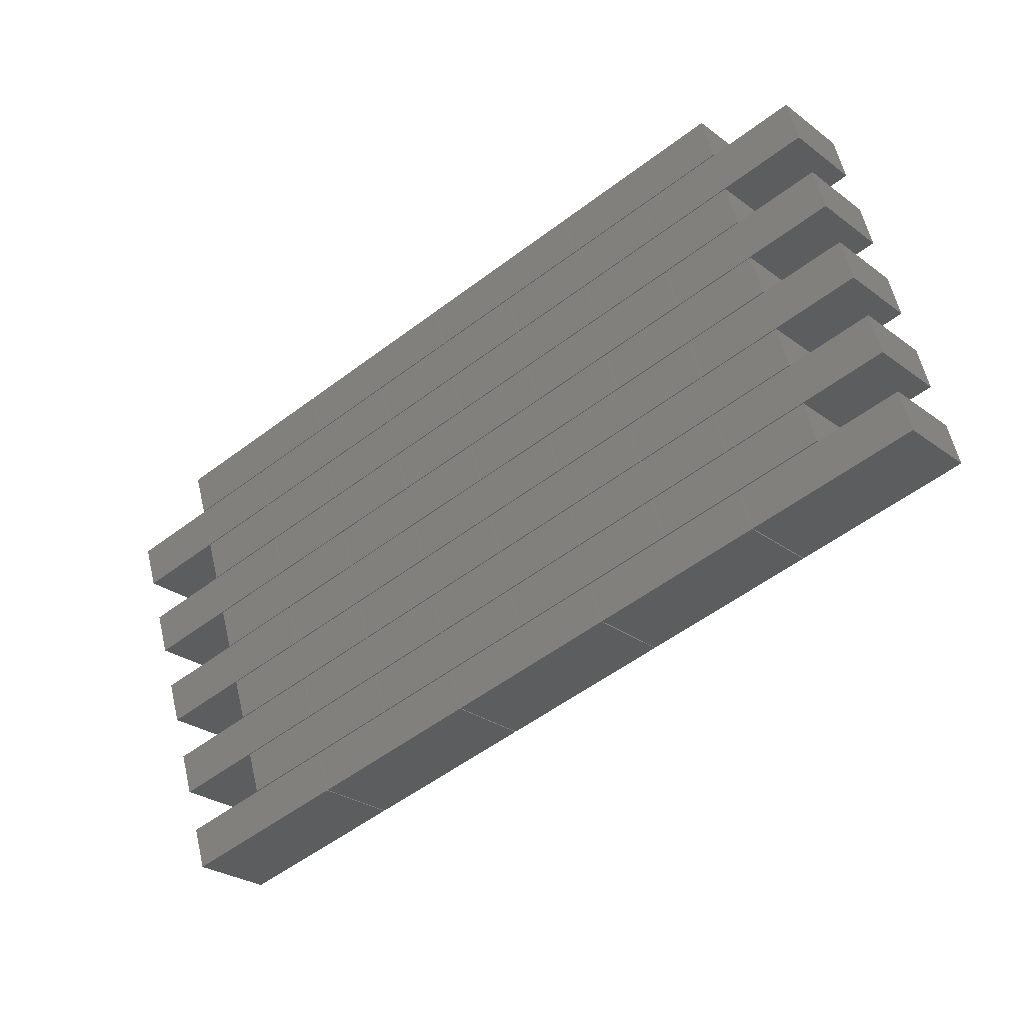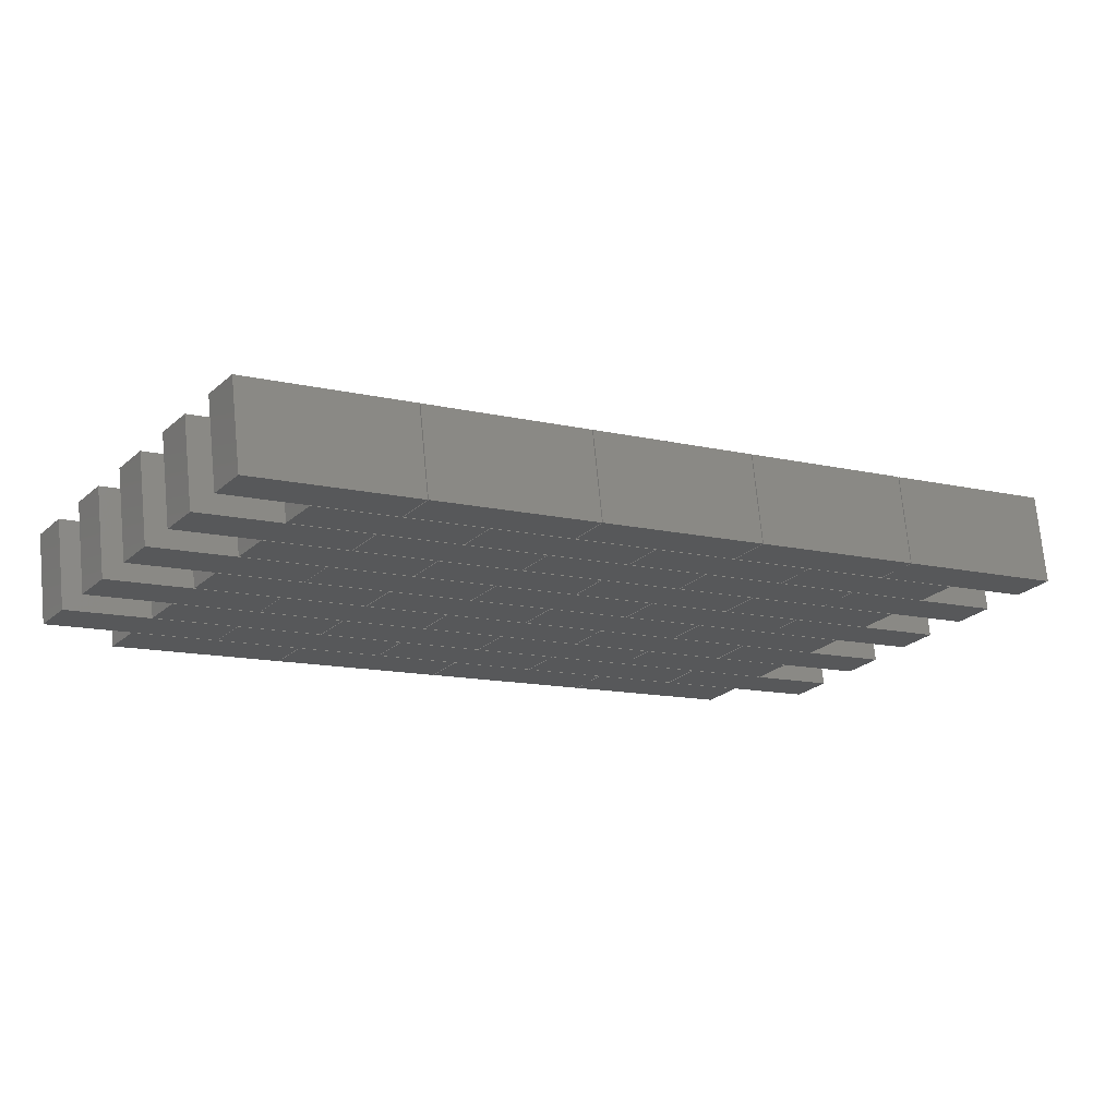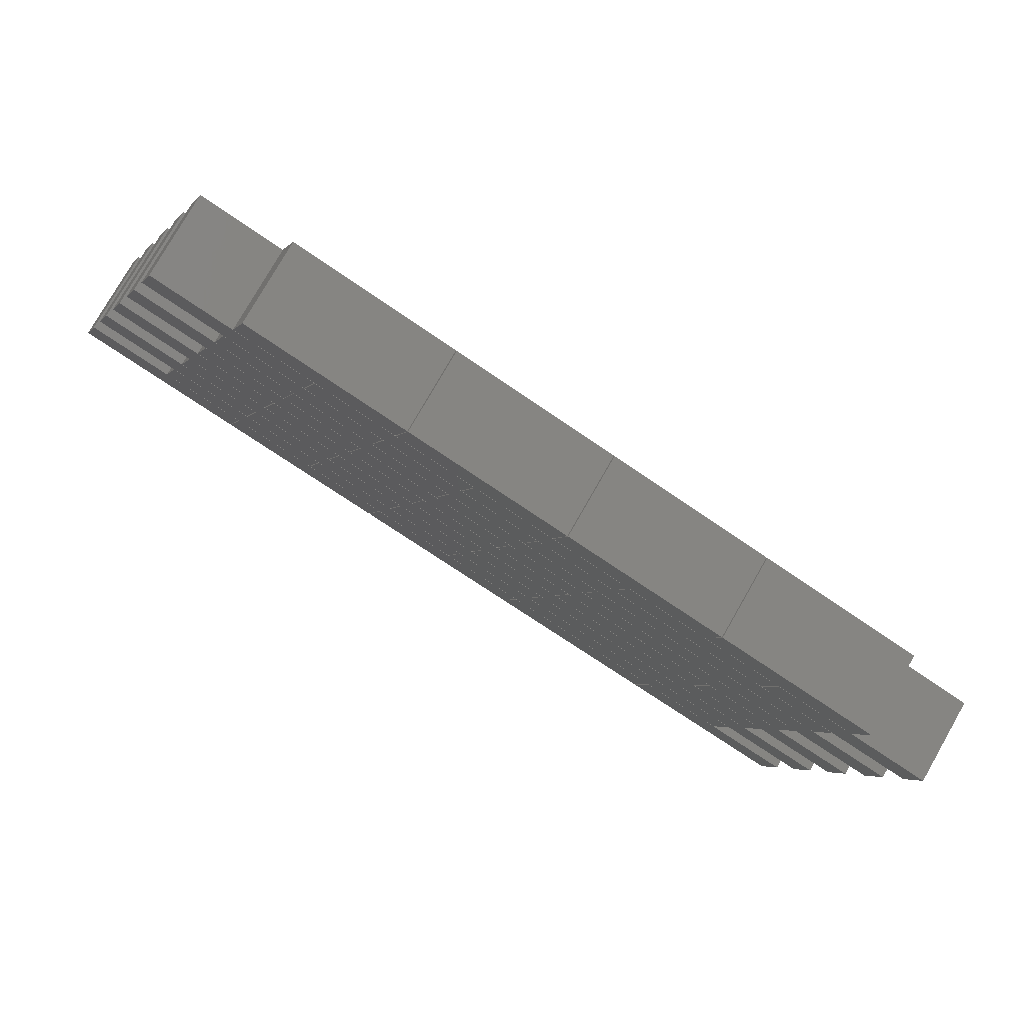
<metadata>
{"format":"stl","ext":"stl","renderer":"f3d","projection":"perspective","resolution":1024,"background":"white","views":[{"elev":-1.4,"azim":-179.2,"up":"+Y"},{"elev":-61.0,"azim":-55.2,"up":"+Z"},{"elev":55.7,"azim":-8.0,"up":"+Y"}]}
</metadata>
<code>
# stl→obj: 360 verts, 540 faces
v -5.353 8.486 0.4645
v -6.062 7.783 0.9386
v -5.465 8.083 0.208
v -5.95 8.186 1.195
v -6.875 9.448 -0.3834
v -6.986 9.046 -0.6398
v -7.583 8.746 0.09075
v -7.472 9.148 0.3472
v -3.824 7.518 1.317
v -4.533 6.816 1.791
v -3.936 7.116 1.06
v -4.421 7.218 2.047
v -5.346 8.481 0.4687
v -5.457 8.078 0.2123
v -6.054 7.778 0.9429
v -5.943 8.181 1.199
v -2.296 6.55 2.169
v -3.004 5.848 2.643
v -2.407 6.148 1.912
v -2.893 6.25 2.899
v -3.817 7.513 1.321
v -3.929 7.111 1.064
v -4.526 6.811 1.795
v -4.414 7.213 2.051
v -0.7666 5.583 3.021
v -1.475 4.88 3.495
v -0.8783 5.18 2.764
v -1.364 5.283 3.751
v -2.288 6.546 2.173
v -2.4 6.143 1.917
v -2.997 5.843 2.647
v -2.885 6.246 2.904
v -6.232 8.559 -0.2233
v -6.941 7.857 0.2509
v -6.344 8.157 -0.4797
v -6.829 8.259 0.5073
v -7.753 9.522 -1.071
v -7.865 9.119 -1.328
v -8.462 8.819 -0.597
v -8.35 9.222 -0.3405
v -4.703 7.591 0.6288
v -5.412 6.889 1.103
v -4.815 7.189 0.3724
v -5.3 7.291 1.359
v -6.224 8.554 -0.219
v -6.336 8.152 -0.4754
v -6.933 7.852 0.2551
v -6.821 8.254 0.5116
v -3.174 6.624 1.481
v -3.883 5.921 1.955
v -3.286 6.221 1.225
v -3.771 6.324 2.212
v -4.695 7.586 0.6331
v -4.807 7.184 0.3767
v -5.404 6.884 1.107
v -5.292 7.286 1.364
v -1.645 5.656 2.333
v -2.354 4.954 2.807
v -1.757 5.254 2.077
v -2.242 5.356 3.064
v -3.166 6.619 1.485
v -3.278 6.216 1.229
v -3.875 5.917 1.959
v -3.763 6.319 2.216
v -0.1161 4.688 3.185
v -0.8248 3.986 3.659
v -0.2278 4.286 2.929
v -0.7131 4.388 3.916
v -1.637 5.651 2.337
v -1.749 5.249 2.081
v -2.346 4.949 2.811
v -2.234 5.351 3.068
v -5.581 7.665 -0.05889
v -6.29 6.962 0.4152
v -5.693 7.262 -0.3153
v -6.178 7.365 0.6717
v -7.103 8.627 -0.9067
v -7.214 8.225 -1.163
v -7.811 7.925 -0.4326
v -7.7 8.327 -0.1762
v -4.052 6.697 0.7932
v -4.761 5.995 1.267
v -4.164 6.295 0.5368
v -4.649 6.397 1.524
v -5.574 7.66 -0.05463
v -5.685 7.257 -0.3111
v -6.282 6.957 0.4195
v -6.171 7.36 0.6759
v -2.523 5.729 1.645
v -3.232 5.027 2.119
v -2.635 5.327 1.389
v -3.12 5.429 2.376
v -4.045 6.692 0.7975
v -4.156 6.29 0.541
v -4.753 5.99 1.272
v -4.642 6.392 1.528
v -0.9945 4.762 2.497
v -1.703 4.059 2.972
v -1.106 4.359 2.241
v -1.592 4.462 3.228
v -2.516 5.724 1.65
v -2.628 5.322 1.393
v -3.225 5.022 2.124
v -3.113 5.425 2.38
v -6.46 7.738 -0.7466
v -7.168 7.036 -0.2725
v -6.571 7.336 -1.003
v -7.057 7.438 -0.01606
v -7.981 8.701 -1.594
v -8.093 8.298 -1.851
v -8.69 7.998 -1.12
v -8.578 8.401 -0.8639
v -4.931 6.77 0.1055
v -5.64 6.068 0.5796
v -5.043 6.368 -0.151
v -5.528 6.47 0.836
v -6.452 7.733 -0.7424
v -6.564 7.331 -0.9988
v -7.161 7.031 -0.2682
v -7.049 7.433 -0.0118
v -3.402 5.803 0.9576
v -4.111 5.1 1.432
v -3.514 5.4 0.7011
v -3.999 5.503 1.688
v -4.923 6.765 0.1097
v -5.035 6.363 -0.1467
v -5.632 6.063 0.5839
v -5.52 6.465 0.8403
v -1.873 4.835 1.81
v -2.582 4.133 2.284
v -1.985 4.433 1.553
v -2.47 4.535 2.54
v -3.394 5.798 0.9619
v -3.506 5.395 0.7054
v -4.103 5.095 1.436
v -3.991 5.498 1.692
v -0.344 3.867 2.662
v -1.053 3.165 3.136
v -0.4557 3.465 2.405
v -0.941 3.567 3.392
v -1.865 4.83 1.814
v -1.977 4.428 1.558
v -2.574 4.128 2.288
v -2.462 4.53 2.545
v -5.809 6.843 -0.5823
v -6.518 6.141 -0.1081
v -5.921 6.441 -0.8387
v -6.406 6.544 0.1483
v -7.331 7.806 -1.43
v -7.442 7.404 -1.687
v -8.039 7.104 -0.956
v -7.928 7.506 -0.6995
v -4.28 5.876 0.2699
v -4.989 5.174 0.744
v -4.392 5.474 0.0134
v -4.877 5.576 1
v -5.802 6.839 -0.578
v -5.913 6.436 -0.8344
v -6.51 6.136 -0.1039
v -6.399 6.539 0.1526
v -2.751 4.908 1.122
v -3.46 4.206 1.596
v -2.863 4.506 0.8655
v -3.348 4.608 1.853
v -4.273 5.871 0.2741
v -4.384 5.469 0.01766
v -4.981 5.169 0.7482
v -4.87 5.571 1.005
v -1.222 3.941 1.974
v -1.931 3.238 2.448
v -1.334 3.538 1.718
v -1.819 3.641 2.705
v -2.744 4.903 1.126
v -2.855 4.501 0.8698
v -3.452 4.201 1.6
v -3.341 4.603 1.857
v -6.688 6.917 -1.27
v -7.396 6.215 -0.7959
v -6.799 6.514 -1.526
v -7.285 6.617 -0.5394
v -8.209 7.88 -2.118
v -8.321 7.477 -2.374
v -8.918 7.177 -1.644
v -8.806 7.58 -1.387
v -5.159 5.949 -0.4179
v -5.867 5.247 0.05623
v -5.27 5.547 -0.6743
v -5.756 5.649 0.3127
v -6.68 6.912 -1.266
v -6.792 6.51 -1.522
v -7.389 6.21 -0.7916
v -7.277 6.612 -0.5352
v -3.63 4.982 0.4342
v -4.339 4.279 0.9083
v -3.742 4.579 0.1778
v -4.227 4.682 1.165
v -5.151 5.944 -0.4136
v -5.263 5.542 -0.6701
v -5.86 5.242 0.0605
v -5.748 5.644 0.3169
v -2.101 4.014 1.286
v -2.81 3.312 1.76
v -2.213 3.612 1.03
v -2.698 3.714 2.017
v -3.622 4.977 0.4385
v -3.734 4.574 0.182
v -4.331 4.274 0.9126
v -4.219 4.677 1.169
v -0.572 3.046 2.138
v -1.281 2.344 2.613
v -0.6837 2.644 1.882
v -1.169 2.746 2.869
v -2.093 4.009 1.291
v -2.205 3.607 1.034
v -2.802 3.307 1.765
v -2.69 3.709 2.021
v -6.037 6.022 -1.106
v -6.746 5.32 -0.6315
v -6.149 5.62 -1.362
v -6.634 5.722 -0.3751
v -7.559 6.985 -1.953
v -7.67 6.583 -2.21
v -8.267 6.283 -1.479
v -8.155 6.685 -1.223
v -4.508 5.055 -0.2535
v -5.217 4.353 0.2206
v -4.62 4.653 -0.51
v -5.105 4.755 0.4771
v -6.03 6.018 -1.101
v -6.141 5.615 -1.358
v -6.738 5.315 -0.6272
v -6.627 5.718 -0.3708
v -2.979 4.087 0.5986
v -3.688 3.385 1.073
v -3.091 3.685 0.3421
v -3.576 3.787 1.329
v -4.501 5.05 -0.2493
v -4.612 4.648 -0.5057
v -5.209 4.348 0.2249
v -5.098 4.75 0.4813
v -1.45 3.12 1.451
v -2.159 2.417 1.925
v -1.562 2.717 1.194
v -2.047 2.82 2.181
v -2.972 4.082 0.6029
v -3.083 3.68 0.3464
v -3.68 3.38 1.077
v -3.569 3.782 1.333
v -6.916 6.096 -1.793
v -7.624 5.393 -1.319
v -7.027 5.693 -2.05
v -7.513 5.796 -1.063
v -8.437 7.058 -2.641
v -8.549 6.656 -2.898
v -9.146 6.356 -2.167
v -9.034 6.759 -1.911
v -5.387 5.128 -0.9412
v -6.095 4.426 -0.4671
v -5.498 4.726 -1.198
v -5.984 4.828 -0.2107
v -6.908 6.091 -1.789
v -7.02 5.689 -2.046
v -7.617 5.389 -1.315
v -7.505 5.791 -1.059
v -3.858 4.16 -0.08914
v -4.566 3.458 0.385
v -3.969 3.758 -0.3456
v -4.455 3.861 0.6414
v -5.379 5.123 -0.937
v -5.491 4.721 -1.193
v -6.088 4.421 -0.4629
v -5.976 4.823 -0.2064
v -2.329 3.193 0.763
v -3.038 2.491 1.237
v -2.441 2.791 0.5065
v -2.926 2.893 1.494
v -3.85 4.156 -0.08488
v -3.962 3.753 -0.3413
v -4.559 3.453 0.3892
v -4.447 3.856 0.6457
v -0.7999 2.225 1.615
v -1.509 1.523 2.089
v -0.9116 1.823 1.359
v -1.397 1.925 2.346
v -2.321 3.188 0.7672
v -2.433 2.786 0.5108
v -3.03 2.486 1.241
v -2.918 2.888 1.498
v -6.265 5.201 -1.629
v -6.974 4.499 -1.155
v -6.377 4.799 -1.885
v -6.862 4.901 -0.8984
v -7.786 6.164 -2.477
v -7.898 5.762 -2.733
v -8.495 5.462 -2.003
v -8.383 5.864 -1.746
v -4.736 4.234 -0.7769
v -5.445 3.531 -0.3028
v -4.848 3.831 -1.033
v -5.333 3.934 -0.04631
v -6.258 5.197 -1.625
v -6.369 4.794 -1.881
v -6.966 4.494 -1.151
v -6.855 4.897 -0.8942
v -3.207 3.266 0.07523
v -3.916 2.564 0.5493
v -3.319 2.864 -0.1812
v -3.804 2.966 0.8058
v -4.729 4.229 -0.7726
v -4.84 3.827 -1.029
v -5.437 3.527 -0.2985
v -5.326 3.929 -0.04205
v -1.678 2.299 0.9273
v -2.387 1.596 1.401
v -1.79 1.896 0.6709
v -2.275 1.999 1.658
v -3.2 3.261 0.07949
v -3.311 2.859 -0.177
v -3.908 2.559 0.5536
v -3.797 2.961 0.8101
v -7.144 5.275 -2.317
v -7.852 4.572 -1.843
v -7.255 4.872 -2.573
v -7.741 4.975 -1.586
v -8.665 6.237 -3.165
v -8.777 5.835 -3.421
v -9.374 5.535 -2.69
v -9.262 5.937 -2.434
v -5.615 4.307 -1.465
v -6.323 3.605 -0.9905
v -5.726 3.905 -1.721
v -6.212 4.007 -0.734
v -7.136 5.27 -2.312
v -7.248 4.868 -2.569
v -7.845 4.568 -1.838
v -7.733 4.97 -1.582
v -4.086 3.339 -0.6125
v -4.794 2.637 -0.1384
v -4.197 2.937 -0.869
v -4.683 3.039 0.1181
v -5.607 4.302 -1.46
v -5.719 3.9 -1.717
v -6.316 3.6 -0.9862
v -6.204 4.002 -0.7298
v -1.028 1.404 1.092
v -1.737 0.7019 1.566
v -1.14 1.002 0.8353
v -1.625 1.104 1.822
v -2.549 2.367 0.2439
v -2.661 1.965 -0.01259
v -3.258 1.665 0.718
v -3.146 2.067 0.9744
v -2.557 2.372 0.2396
v -3.265 1.67 0.7137
v -2.668 1.969 -0.01685
v -3.154 2.072 0.9702
v -4.078 3.335 -0.6082
v -4.19 2.932 -0.8647
v -4.787 2.632 -0.1341
v -4.675 3.035 0.1223
f 1 2 3
f 1 4 2
f 5 6 7
f 5 7 8
f 5 3 6
f 5 1 3
f 8 7 2
f 8 2 4
f 7 3 2
f 7 6 3
f 8 4 1
f 8 1 5
f 9 10 11
f 9 12 10
f 13 14 15
f 13 15 16
f 13 11 14
f 13 9 11
f 16 15 10
f 16 10 12
f 15 11 10
f 15 14 11
f 16 12 9
f 16 9 13
f 17 18 19
f 17 20 18
f 21 22 23
f 21 23 24
f 21 19 22
f 21 17 19
f 24 23 18
f 24 18 20
f 23 19 18
f 23 22 19
f 24 20 17
f 24 17 21
f 25 26 27
f 25 28 26
f 29 30 31
f 29 31 32
f 29 27 30
f 29 25 27
f 32 31 26
f 32 26 28
f 31 27 26
f 31 30 27
f 32 28 25
f 32 25 29
f 33 34 35
f 33 36 34
f 37 38 39
f 37 39 40
f 37 35 38
f 37 33 35
f 40 39 34
f 40 34 36
f 39 35 34
f 39 38 35
f 40 36 33
f 40 33 37
f 41 42 43
f 41 44 42
f 45 46 47
f 45 47 48
f 45 43 46
f 45 41 43
f 48 47 42
f 48 42 44
f 47 43 42
f 47 46 43
f 48 44 41
f 48 41 45
f 49 50 51
f 49 52 50
f 53 54 55
f 53 55 56
f 53 51 54
f 53 49 51
f 56 55 50
f 56 50 52
f 55 51 50
f 55 54 51
f 56 52 49
f 56 49 53
f 57 58 59
f 57 60 58
f 61 62 63
f 61 63 64
f 61 59 62
f 61 57 59
f 64 63 58
f 64 58 60
f 63 59 58
f 63 62 59
f 64 60 57
f 64 57 61
f 65 66 67
f 65 68 66
f 69 70 71
f 69 71 72
f 69 67 70
f 69 65 67
f 72 71 66
f 72 66 68
f 71 67 66
f 71 70 67
f 72 68 65
f 72 65 69
f 73 74 75
f 73 76 74
f 77 78 79
f 77 79 80
f 77 75 78
f 77 73 75
f 80 79 74
f 80 74 76
f 79 75 74
f 79 78 75
f 80 76 73
f 80 73 77
f 81 82 83
f 81 84 82
f 85 86 87
f 85 87 88
f 85 83 86
f 85 81 83
f 88 87 82
f 88 82 84
f 87 83 82
f 87 86 83
f 88 84 81
f 88 81 85
f 89 90 91
f 89 92 90
f 93 94 95
f 93 95 96
f 93 91 94
f 93 89 91
f 96 95 90
f 96 90 92
f 95 91 90
f 95 94 91
f 96 92 89
f 96 89 93
f 97 98 99
f 97 100 98
f 101 102 103
f 101 103 104
f 101 99 102
f 101 97 99
f 104 103 98
f 104 98 100
f 103 99 98
f 103 102 99
f 104 100 97
f 104 97 101
f 105 106 107
f 105 108 106
f 109 110 111
f 109 111 112
f 109 107 110
f 109 105 107
f 112 111 106
f 112 106 108
f 111 107 106
f 111 110 107
f 112 108 105
f 112 105 109
f 113 114 115
f 113 116 114
f 117 118 119
f 117 119 120
f 117 115 118
f 117 113 115
f 120 119 114
f 120 114 116
f 119 115 114
f 119 118 115
f 120 116 113
f 120 113 117
f 121 122 123
f 121 124 122
f 125 126 127
f 125 127 128
f 125 123 126
f 125 121 123
f 128 127 122
f 128 122 124
f 127 123 122
f 127 126 123
f 128 124 121
f 128 121 125
f 129 130 131
f 129 132 130
f 133 134 135
f 133 135 136
f 133 131 134
f 133 129 131
f 136 135 130
f 136 130 132
f 135 131 130
f 135 134 131
f 136 132 129
f 136 129 133
f 137 138 139
f 137 140 138
f 141 142 143
f 141 143 144
f 141 139 142
f 141 137 139
f 144 143 138
f 144 138 140
f 143 139 138
f 143 142 139
f 144 140 137
f 144 137 141
f 145 146 147
f 145 148 146
f 149 150 151
f 149 151 152
f 149 147 150
f 149 145 147
f 152 151 146
f 152 146 148
f 151 147 146
f 151 150 147
f 152 148 145
f 152 145 149
f 153 154 155
f 153 156 154
f 157 158 159
f 157 159 160
f 157 155 158
f 157 153 155
f 160 159 154
f 160 154 156
f 159 155 154
f 159 158 155
f 160 156 153
f 160 153 157
f 161 162 163
f 161 164 162
f 165 166 167
f 165 167 168
f 165 163 166
f 165 161 163
f 168 167 162
f 168 162 164
f 167 163 162
f 167 166 163
f 168 164 161
f 168 161 165
f 169 170 171
f 169 172 170
f 173 174 175
f 173 175 176
f 173 171 174
f 173 169 171
f 176 175 170
f 176 170 172
f 175 171 170
f 175 174 171
f 176 172 169
f 176 169 173
f 177 178 179
f 177 180 178
f 181 182 183
f 181 183 184
f 181 179 182
f 181 177 179
f 184 183 178
f 184 178 180
f 183 179 178
f 183 182 179
f 184 180 177
f 184 177 181
f 185 186 187
f 185 188 186
f 189 190 191
f 189 191 192
f 189 187 190
f 189 185 187
f 192 191 186
f 192 186 188
f 191 187 186
f 191 190 187
f 192 188 185
f 192 185 189
f 193 194 195
f 193 196 194
f 197 198 199
f 197 199 200
f 197 195 198
f 197 193 195
f 200 199 194
f 200 194 196
f 199 195 194
f 199 198 195
f 200 196 193
f 200 193 197
f 201 202 203
f 201 204 202
f 205 206 207
f 205 207 208
f 205 203 206
f 205 201 203
f 208 207 202
f 208 202 204
f 207 203 202
f 207 206 203
f 208 204 201
f 208 201 205
f 209 210 211
f 209 212 210
f 213 214 215
f 213 215 216
f 213 211 214
f 213 209 211
f 216 215 210
f 216 210 212
f 215 211 210
f 215 214 211
f 216 212 209
f 216 209 213
f 217 218 219
f 217 220 218
f 221 222 223
f 221 223 224
f 221 219 222
f 221 217 219
f 224 223 218
f 224 218 220
f 223 219 218
f 223 222 219
f 224 220 217
f 224 217 221
f 225 226 227
f 225 228 226
f 229 230 231
f 229 231 232
f 229 227 230
f 229 225 227
f 232 231 226
f 232 226 228
f 231 227 226
f 231 230 227
f 232 228 225
f 232 225 229
f 233 234 235
f 233 236 234
f 237 238 239
f 237 239 240
f 237 235 238
f 237 233 235
f 240 239 234
f 240 234 236
f 239 235 234
f 239 238 235
f 240 236 233
f 240 233 237
f 241 242 243
f 241 244 242
f 245 246 247
f 245 247 248
f 245 243 246
f 245 241 243
f 248 247 242
f 248 242 244
f 247 243 242
f 247 246 243
f 248 244 241
f 248 241 245
f 249 250 251
f 249 252 250
f 253 254 255
f 253 255 256
f 253 251 254
f 253 249 251
f 256 255 250
f 256 250 252
f 255 251 250
f 255 254 251
f 256 252 249
f 256 249 253
f 257 258 259
f 257 260 258
f 261 262 263
f 261 263 264
f 261 259 262
f 261 257 259
f 264 263 258
f 264 258 260
f 263 259 258
f 263 262 259
f 264 260 257
f 264 257 261
f 265 266 267
f 265 268 266
f 269 270 271
f 269 271 272
f 269 267 270
f 269 265 267
f 272 271 266
f 272 266 268
f 271 267 266
f 271 270 267
f 272 268 265
f 272 265 269
f 273 274 275
f 273 276 274
f 277 278 279
f 277 279 280
f 277 275 278
f 277 273 275
f 280 279 274
f 280 274 276
f 279 275 274
f 279 278 275
f 280 276 273
f 280 273 277
f 281 282 283
f 281 284 282
f 285 286 287
f 285 287 288
f 285 283 286
f 285 281 283
f 288 287 282
f 288 282 284
f 287 283 282
f 287 286 283
f 288 284 281
f 288 281 285
f 289 290 291
f 289 292 290
f 293 294 295
f 293 295 296
f 293 291 294
f 293 289 291
f 296 295 290
f 296 290 292
f 295 291 290
f 295 294 291
f 296 292 289
f 296 289 293
f 297 298 299
f 297 300 298
f 301 302 303
f 301 303 304
f 301 299 302
f 301 297 299
f 304 303 298
f 304 298 300
f 303 299 298
f 303 302 299
f 304 300 297
f 304 297 301
f 305 306 307
f 305 308 306
f 309 310 311
f 309 311 312
f 309 307 310
f 309 305 307
f 312 311 306
f 312 306 308
f 311 307 306
f 311 310 307
f 312 308 305
f 312 305 309
f 313 314 315
f 313 316 314
f 317 318 319
f 317 319 320
f 317 315 318
f 317 313 315
f 320 319 314
f 320 314 316
f 319 315 314
f 319 318 315
f 320 316 313
f 320 313 317
f 321 322 323
f 321 324 322
f 325 326 327
f 325 327 328
f 325 323 326
f 325 321 323
f 328 327 322
f 328 322 324
f 327 323 322
f 327 326 323
f 328 324 321
f 328 321 325
f 329 330 331
f 329 332 330
f 333 334 335
f 333 335 336
f 333 331 334
f 333 329 331
f 336 335 330
f 336 330 332
f 335 331 330
f 335 334 331
f 336 332 329
f 336 329 333
f 337 338 339
f 337 340 338
f 341 342 343
f 341 343 344
f 341 339 342
f 341 337 339
f 344 343 338
f 344 338 340
f 343 339 338
f 343 342 339
f 344 340 337
f 344 337 341
f 345 346 347
f 345 348 346
f 349 350 351
f 349 351 352
f 349 347 350
f 349 345 347
f 352 351 346
f 352 346 348
f 351 347 346
f 351 350 347
f 352 348 345
f 352 345 349
f 353 354 355
f 353 356 354
f 357 358 359
f 357 359 360
f 357 355 358
f 357 353 355
f 360 359 354
f 360 354 356
f 359 355 354
f 359 358 355
f 360 356 353
f 360 353 357

</code>
